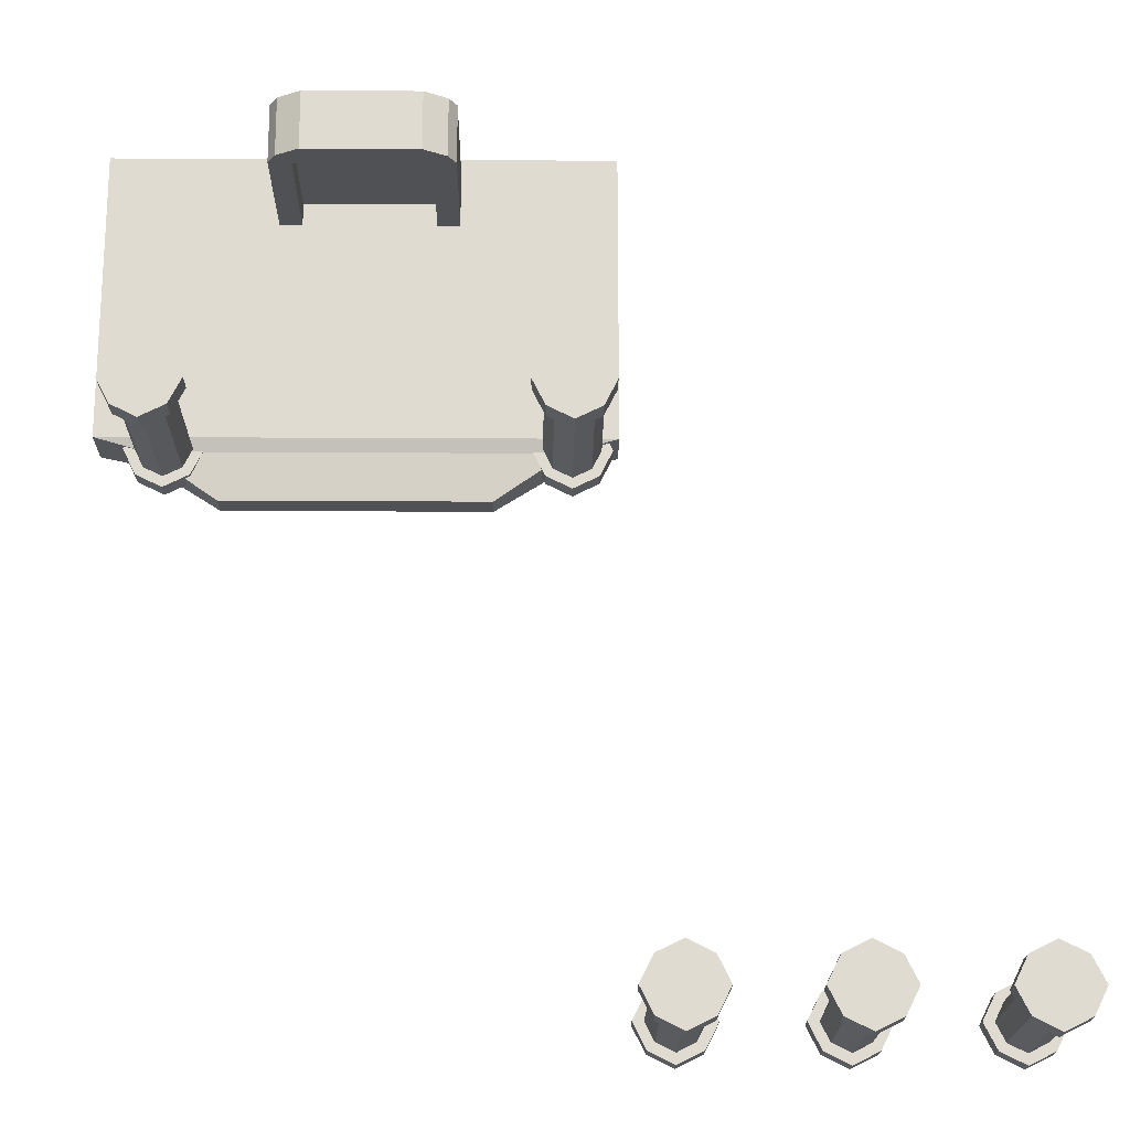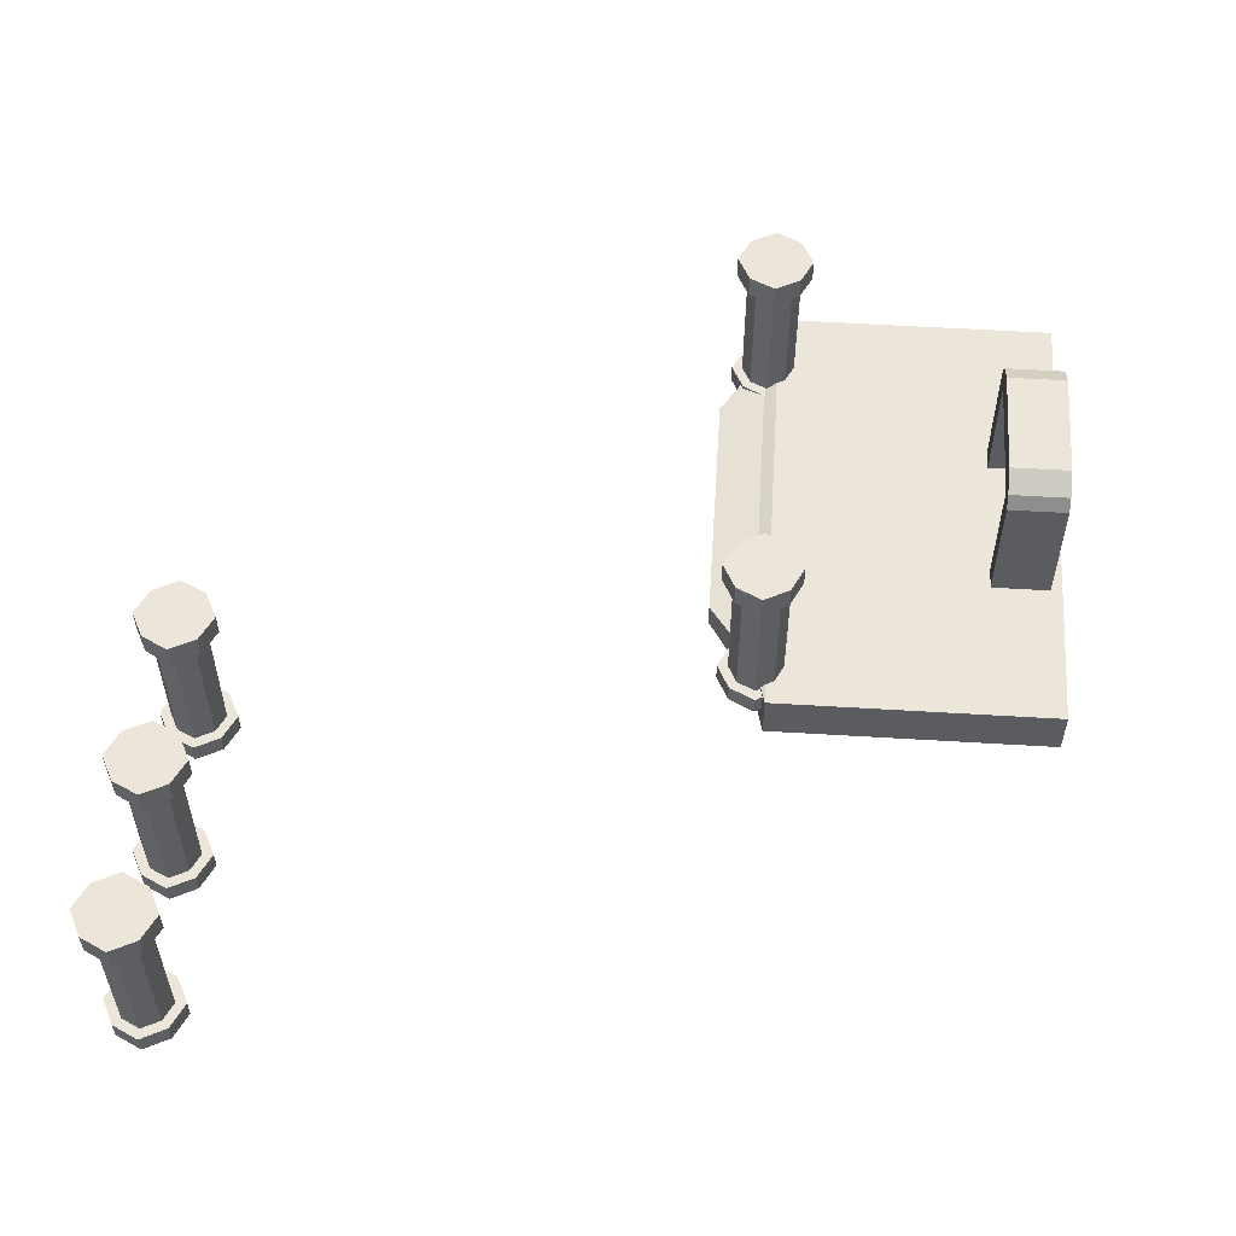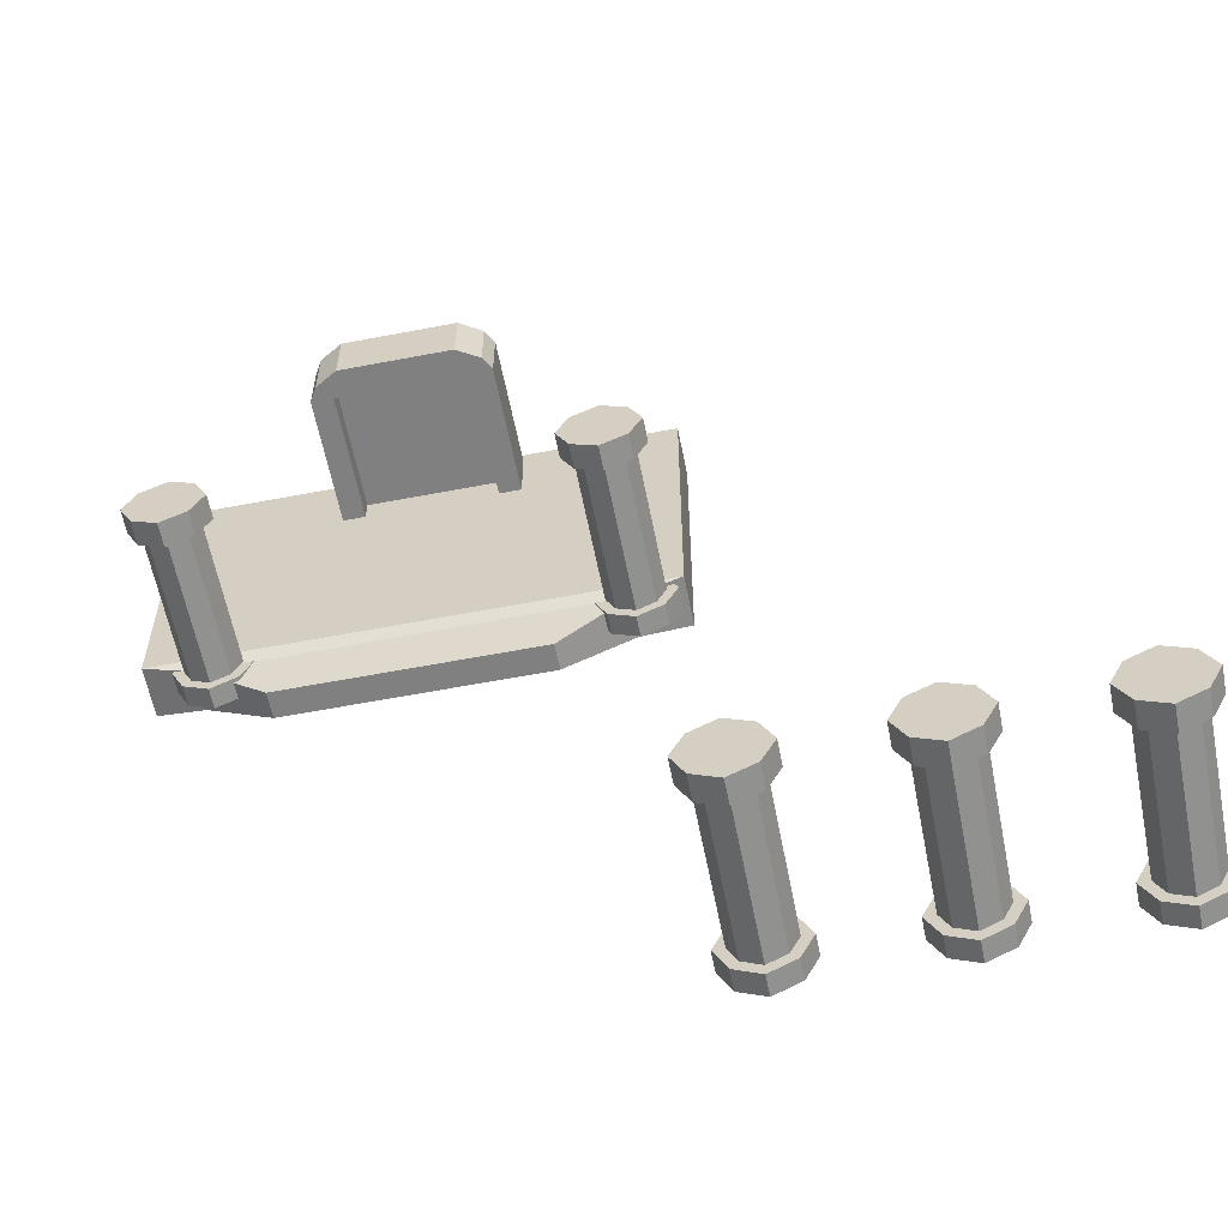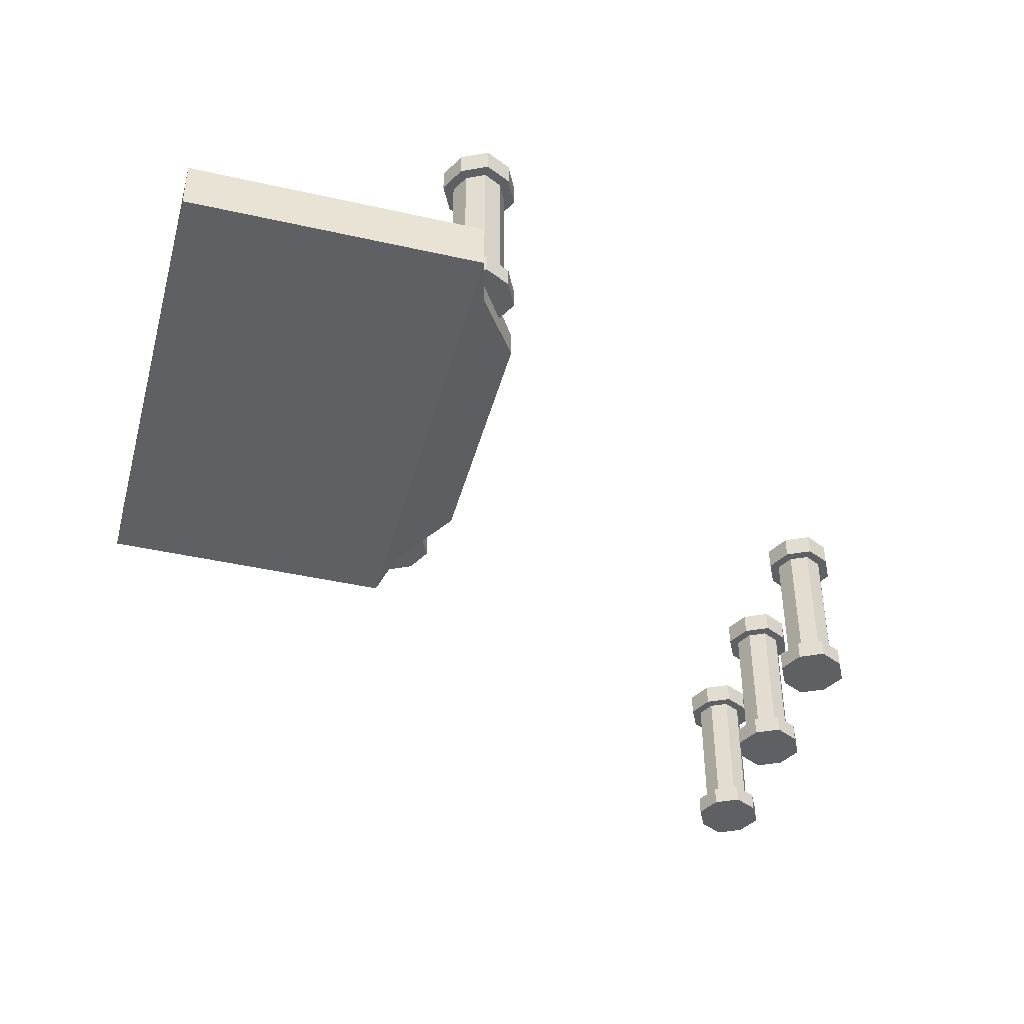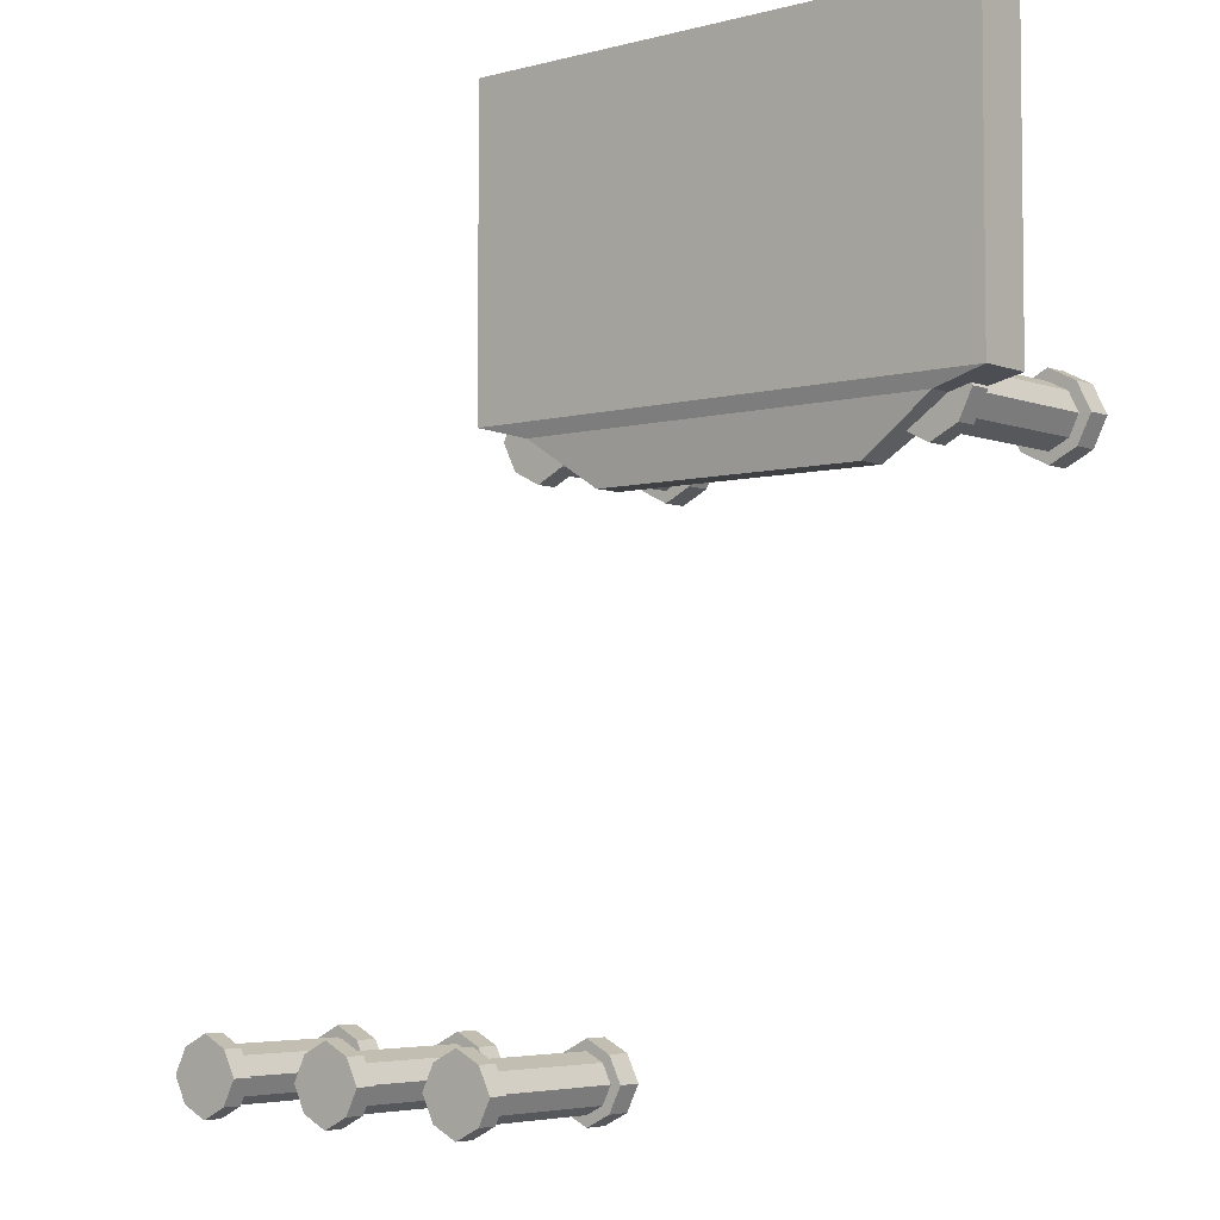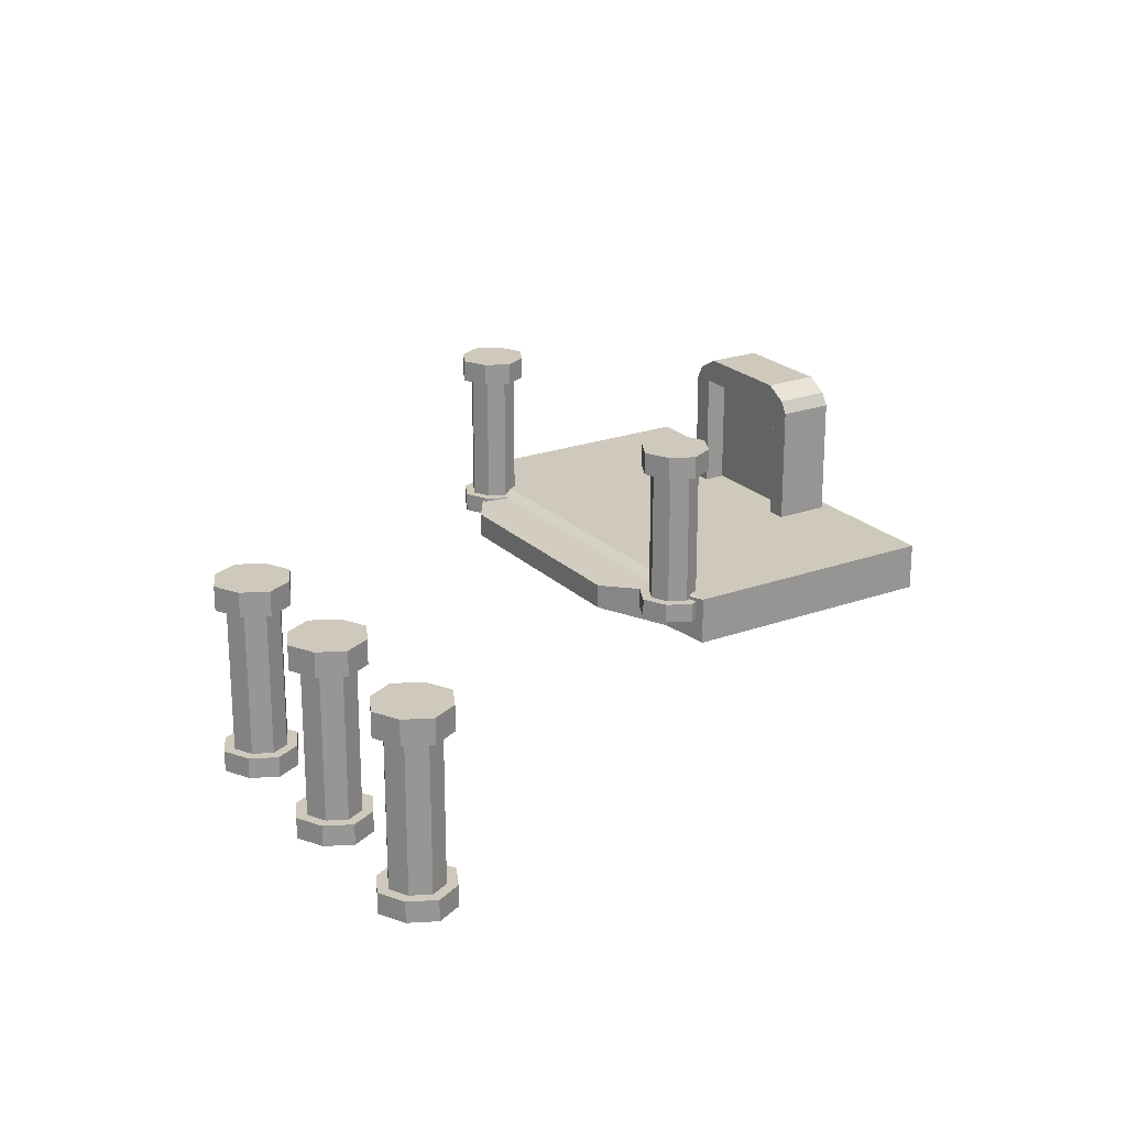
<metadata>
{"format":"obj","ext":"obj","renderer":"f3d","projection":"perspective","resolution":1024,"background":"white","views":[{"elev":-19.7,"azim":179.4,"up":"+Z"},{"elev":55.2,"azim":-86.3,"up":"+Y"},{"elev":-60.1,"azim":-168.9,"up":"+Z"},{"elev":-43.4,"azim":75.1,"up":"+Y"},{"elev":-4.8,"azim":40.2,"up":"+Z"},{"elev":22.4,"azim":-122.2,"up":"+Y"}]}
</metadata>
<code>
o Cube.002_Cube
v -13.68 -1.8 10
v -13.4 -1 9.717
v -13.68 -1.8 8
v -13.4 -1 8.283
v -11.68 -1.8 10
v -11.96 -1 9.717
v -11.68 -1.8 8
v -11.96 -1 8.283
v -14.18 -1.8 9
v -13.75 -1 9
v -11.18 -1.8 9
v -11.6 -1 9
v -12.68 -1.8 7.5
v -12.68 -1 7.925
v -12.68 -1.8 10.5
v -12.68 -1 10.08
v -12.68 -1.8 9
v -14.18 -1 9
v -13.68 -1 8
v -12.68 -1 7.5
v -11.68 -1 8
v -11.18 -1 9
v -11.68 -1 10
v -12.68 -1 10.5
v -13.68 -1 10
v -11.6 4.663 9
v -13.75 4.663 9
v -12.68 4.663 7.925
v -12.68 4.663 10.08
v -13.4 4.663 8.283
v -11.96 4.663 8.283
v -11.96 4.663 9.717
v -13.4 4.663 9.717
v -11.17 4.663 9
v -14.18 4.663 9
v -12.68 4.663 7.494
v -12.68 4.663 10.51
v -13.68 4.663 7.996
v -11.68 4.663 7.996
v -11.68 4.663 10
v -13.68 4.663 10
v -12.68 5.605 9
v -11.17 5.605 9
v -14.18 5.605 9
v -12.68 5.605 7.494
v -12.68 5.605 10.51
v -13.68 5.605 7.996
v -11.68 5.605 7.996
v -11.68 5.605 10
v -13.68 5.605 10
f 9 18 19 3
f 13 20 21 7
f 11 22 23 5
f 15 24 25 1
f 17 11 5 15
f 14 4 30 28
f 8 14 28 31
f 13 7 11 17
f 7 21 22 11
f 1 25 18 9
f 3 13 17 9
f 2 16 29 33
f 12 8 31 26
f 9 17 15 1
f 5 23 24 15
f 3 19 20 13
f 10 4 19 18
f 14 8 21 20
f 12 6 23 22
f 16 2 25 24
f 2 10 18 25
f 8 12 22 21
f 4 14 20 19
f 6 16 24 23
f 31 28 36 39
f 33 29 37 41
f 26 31 39 34
f 29 32 40 37
f 10 2 33 27
f 6 12 26 32
f 4 10 27 30
f 16 6 32 29
f 36 38 47 45
f 39 36 45 48
f 41 37 46 50
f 34 39 48 43
f 28 30 38 36
f 27 33 41 35
f 32 26 34 40
f 30 27 35 38
f 42 44 50 46
f 45 47 44 42
f 48 45 42 43
f 43 42 46 49
f 35 41 50 44
f 40 34 43 49
f 38 35 44 47
f 37 40 49 46
o Cube.003_Cube.002
v -19.68 -1.8 10
v -19.4 -1 9.717
v -19.68 -1.8 8
v -19.4 -1 8.283
v -17.68 -1.8 10
v -17.96 -1 9.717
v -17.68 -1.8 8
v -17.96 -1 8.283
v -20.18 -1.8 9
v -19.75 -1 9
v -17.18 -1.8 9
v -17.6 -1 9
v -18.68 -1.8 7.5
v -18.68 -1 7.925
v -18.68 -1.8 10.5
v -18.68 -1 10.08
v -18.68 -1.8 9
v -20.18 -1 9
v -19.68 -1 8
v -18.68 -1 7.5
v -17.68 -1 8
v -17.18 -1 9
v -17.68 -1 10
v -18.68 -1 10.5
v -19.68 -1 10
v -17.6 4.663 9
v -19.75 4.663 9
v -18.68 4.663 7.925
v -18.68 4.663 10.08
v -19.4 4.663 8.283
v -17.96 4.663 8.283
v -17.96 4.663 9.717
v -19.4 4.663 9.717
v -17.17 4.663 9
v -20.18 4.663 9
v -18.68 4.663 7.494
v -18.68 4.663 10.51
v -19.68 4.663 7.996
v -17.68 4.663 7.996
v -17.68 4.663 10
v -19.68 4.663 10
v -18.68 5.605 9
v -17.17 5.605 9
v -20.18 5.605 9
v -18.68 5.605 7.494
v -18.68 5.605 10.51
v -19.68 5.605 7.996
v -17.68 5.605 7.996
v -17.68 5.605 10
v -19.68 5.605 10
f 59 68 69 53
f 63 70 71 57
f 61 72 73 55
f 65 74 75 51
f 67 61 55 65
f 64 54 80 78
f 58 64 78 81
f 63 57 61 67
f 57 71 72 61
f 51 75 68 59
f 53 63 67 59
f 52 66 79 83
f 62 58 81 76
f 59 67 65 51
f 55 73 74 65
f 53 69 70 63
f 60 54 69 68
f 64 58 71 70
f 62 56 73 72
f 66 52 75 74
f 52 60 68 75
f 58 62 72 71
f 54 64 70 69
f 56 66 74 73
f 81 78 86 89
f 83 79 87 91
f 76 81 89 84
f 79 82 90 87
f 60 52 83 77
f 56 62 76 82
f 54 60 77 80
f 66 56 82 79
f 86 88 97 95
f 89 86 95 98
f 91 87 96 100
f 84 89 98 93
f 78 80 88 86
f 77 83 91 85
f 82 76 84 90
f 80 77 85 88
f 92 94 100 96
f 95 97 94 92
f 98 95 92 93
f 93 92 96 99
f 85 91 100 94
f 90 84 93 99
f 88 85 94 97
f 87 90 99 96
o Cube.005_Cube.003
v -25.68 -1.8 10
v -25.4 -1 9.717
v -25.68 -1.8 8
v -25.4 -1 8.283
v -23.68 -1.8 10
v -23.96 -1 9.717
v -23.68 -1.8 8
v -23.96 -1 8.283
v -26.18 -1.8 9
v -25.75 -1 9
v -23.18 -1.8 9
v -23.6 -1 9
v -24.68 -1.8 7.5
v -24.68 -1 7.925
v -24.68 -1.8 10.5
v -24.68 -1 10.08
v -24.68 -1.8 9
v -26.18 -1 9
v -25.68 -1 8
v -24.68 -1 7.5
v -23.68 -1 8
v -23.18 -1 9
v -23.68 -1 10
v -24.68 -1 10.5
v -25.68 -1 10
v -23.6 4.663 9
v -25.75 4.663 9
v -24.68 4.663 7.925
v -24.68 4.663 10.08
v -25.4 4.663 8.283
v -23.96 4.663 8.283
v -23.96 4.663 9.717
v -25.4 4.663 9.717
v -23.17 4.663 9
v -26.18 4.663 9
v -24.68 4.663 7.494
v -24.68 4.663 10.51
v -25.68 4.663 7.996
v -23.68 4.663 7.996
v -23.68 4.663 10
v -25.68 4.663 10
v -24.68 5.605 9
v -23.17 5.605 9
v -26.18 5.605 9
v -24.68 5.605 7.494
v -24.68 5.605 10.51
v -25.68 5.605 7.996
v -23.68 5.605 7.996
v -23.68 5.605 10
v -25.68 5.605 10
f 109 118 119 103
f 113 120 121 107
f 111 122 123 105
f 115 124 125 101
f 117 111 105 115
f 114 104 130 128
f 108 114 128 131
f 113 107 111 117
f 107 121 122 111
f 101 125 118 109
f 103 113 117 109
f 102 116 129 133
f 112 108 131 126
f 109 117 115 101
f 105 123 124 115
f 103 119 120 113
f 110 104 119 118
f 114 108 121 120
f 112 106 123 122
f 116 102 125 124
f 102 110 118 125
f 108 112 122 121
f 104 114 120 119
f 106 116 124 123
f 131 128 136 139
f 133 129 137 141
f 126 131 139 134
f 129 132 140 137
f 110 102 133 127
f 106 112 126 132
f 104 110 127 130
f 116 106 132 129
f 136 138 147 145
f 139 136 145 148
f 141 137 146 150
f 134 139 148 143
f 128 130 138 136
f 127 133 141 135
f 132 126 134 140
f 130 127 135 138
f 142 144 150 146
f 145 147 144 142
f 148 145 142 143
f 143 142 146 149
f 135 141 150 144
f 140 134 143 149
f 138 135 144 147
f 137 140 149 146
o Cube.006_Cube.004
v -10.18 -1.8 31
v -9.896 -1 30.72
v -10.18 -1.8 29
v -9.896 -1 29.28
v -8.179 -1.8 31
v -8.462 -1 30.72
v -8.179 -1.8 29
v -8.462 -1 29.28
v -10.68 -1.8 30
v -10.25 -1 30
v -7.679 -1.8 30
v -8.103 -1 30
v -9.179 -1.8 28.5
v -9.179 -1 28.92
v -9.179 -1.8 31.5
v -9.179 -1 31.08
v -9.179 -1.8 30
v -10.68 -1 30
v -10.18 -1 29
v -9.179 -1 28.5
v -8.179 -1 29
v -7.679 -1 30
v -8.179 -1 31
v -9.179 -1 31.5
v -10.18 -1 31
v -8.103 4.663 30
v -10.25 4.663 30
v -9.179 4.663 28.92
v -9.179 4.663 31.08
v -9.896 4.663 29.28
v -8.462 4.663 29.28
v -8.462 4.663 30.72
v -9.896 4.663 30.72
v -7.673 4.663 30
v -10.68 4.663 30
v -9.179 4.663 28.49
v -9.179 4.663 31.51
v -10.18 4.663 29
v -8.175 4.663 29
v -8.175 4.663 31
v -10.18 4.663 31
v -9.179 5.605 30
v -7.673 5.605 30
v -10.68 5.605 30
v -9.179 5.605 28.49
v -9.179 5.605 31.51
v -10.18 5.605 29
v -8.175 5.605 29
v -8.175 5.605 31
v -10.18 5.605 31
f 159 168 169 153
f 163 170 171 157
f 161 172 173 155
f 165 174 175 151
f 167 161 155 165
f 164 154 180 178
f 158 164 178 181
f 163 157 161 167
f 157 171 172 161
f 151 175 168 159
f 153 163 167 159
f 152 166 179 183
f 162 158 181 176
f 159 167 165 151
f 155 173 174 165
f 153 169 170 163
f 160 154 169 168
f 164 158 171 170
f 162 156 173 172
f 166 152 175 174
f 152 160 168 175
f 158 162 172 171
f 154 164 170 169
f 156 166 174 173
f 181 178 186 189
f 183 179 187 191
f 176 181 189 184
f 179 182 190 187
f 160 152 183 177
f 156 162 176 182
f 154 160 177 180
f 166 156 182 179
f 186 188 197 195
f 189 186 195 198
f 191 187 196 200
f 184 189 198 193
f 178 180 188 186
f 177 183 191 185
f 182 176 184 190
f 180 177 185 188
f 192 194 200 196
f 195 197 194 192
f 198 195 192 193
f 193 192 196 199
f 185 191 200 194
f 190 184 193 199
f 188 185 194 197
f 187 190 199 196
o Cube.007
v 4.821 -1.8 31
v 5.104 -1 30.72
v 4.821 -1.8 29
v 5.104 -1 29.28
v 6.821 -1.8 31
v 6.538 -1 30.72
v 6.821 -1.8 29
v 6.538 -1 29.28
v 4.321 -1.8 30
v 4.746 -1 30
v 7.321 -1.8 30
v 6.897 -1 30
v 5.821 -1.8 28.5
v 5.821 -1 28.92
v 5.821 -1.8 31.5
v 5.821 -1 31.08
v 5.821 -1.8 30
v 4.321 -1 30
v 4.821 -1 29
v 5.821 -1 28.5
v 6.821 -1 29
v 7.321 -1 30
v 6.821 -1 31
v 5.821 -1 31.5
v 4.821 -1 31
v 6.897 4.663 30
v 4.746 4.663 30
v 5.821 4.663 28.92
v 5.821 4.663 31.08
v 5.104 4.663 29.28
v 6.538 4.663 29.28
v 6.538 4.663 30.72
v 5.104 4.663 30.72
v 7.327 4.663 30
v 4.315 4.663 30
v 5.821 4.663 28.49
v 5.821 4.663 31.51
v 4.817 4.663 29
v 6.825 4.663 29
v 6.825 4.663 31
v 4.817 4.663 31
v 5.821 5.605 30
v 7.327 5.605 30
v 4.315 5.605 30
v 5.821 5.605 28.49
v 5.821 5.605 31.51
v 4.817 5.605 29
v 6.825 5.605 29
v 6.825 5.605 31
v 4.817 5.605 31
f 209 218 219 203
f 213 220 221 207
f 211 222 223 205
f 215 224 225 201
f 217 211 205 215
f 214 204 230 228
f 208 214 228 231
f 213 207 211 217
f 207 221 222 211
f 201 225 218 209
f 203 213 217 209
f 202 216 229 233
f 212 208 231 226
f 209 217 215 201
f 205 223 224 215
f 203 219 220 213
f 210 204 219 218
f 214 208 221 220
f 212 206 223 222
f 216 202 225 224
f 202 210 218 225
f 208 212 222 221
f 204 214 220 219
f 206 216 224 223
f 231 228 236 239
f 233 229 237 241
f 226 231 239 234
f 229 232 240 237
f 210 202 233 227
f 206 212 226 232
f 204 210 227 230
f 216 206 232 229
f 236 238 247 245
f 239 236 245 248
f 241 237 246 250
f 234 239 248 243
f 228 230 238 236
f 227 233 241 235
f 232 226 234 240
f 230 227 235 238
f 242 244 250 246
f 245 247 244 242
f 248 245 242 243
f 243 242 246 249
f 235 241 250 244
f 240 234 243 249
f 238 235 244 247
f 237 240 249 246
o Cube.008
v -10.9 -2.812 41.85
v -10.9 -0.8124 41.85
v -10.9 -2.812 30.39
v -10.9 -0.8124 30.39
v 8.429 -2.812 41.85
v 8.429 -0.8124 41.85
v 8.429 -2.812 30.39
v 8.429 -0.8124 30.39
v -8.958 -1.013 29.89
v -8.958 -2.612 29.89
v 6.489 -2.612 29.89
v 6.489 -1.013 29.89
v -6.277 -1.291 28.09
v -6.277 -2.334 28.09
v 3.809 -2.334 28.09
v 3.809 -1.291 28.09
f 251 252 254 253
f 253 254 259 260
f 257 258 256 255
f 255 256 252 251
f 253 257 255 251
f 258 254 252 256
f 259 262 266 263
f 258 257 261 262
f 257 253 260 261
f 254 258 262 259
f 264 263 266 265
f 260 259 263 264
f 262 261 265 266
f 261 260 264 265
o Cube.009
v -4.641 -1.484 41.39
v -4.641 4.722 41.39
v -4.084 -0.9268 39.04
v -4.084 4.165 39.04
v 1.565 -1.484 41.39
v 1.565 4.722 41.39
v 1.008 -0.9268 39.04
v 1.008 4.165 39.04
v -4.949 -0.961 39.04
v -4.949 -0.961 41.39
v -4.949 4.199 41.39
v -4.949 4.199 39.04
v 1.874 4.199 39.04
v 1.874 -0.961 39.04
v 1.874 -0.961 41.39
v 1.874 4.199 41.39
v -4.641 4.722 39.04
v -4.641 -1.484 39.04
v 1.565 -1.484 39.04
v 1.565 4.722 39.04
v -4.084 4.165 39.96
v -4.084 -0.9268 39.96
v 1.008 -0.9268 39.96
v 1.008 4.165 39.96
v -3.741 5.237 41.39
v -3.741 5.237 39.04
v 0.6659 5.237 39.04
v 0.6659 5.237 41.39
f 286 272 282 279
f 270 274 290 287
f 267 268 277 276
f 271 272 268 267
f 284 285 271 267
f 272 286 293 294
f 276 277 278 275
f 280 279 282 281
f 285 286 279 280
f 268 283 278 277
f 284 267 276 275
f 272 271 281 282
f 271 285 280 281
f 283 284 275 278
f 270 269 284 283
f 269 273 285 284
f 274 270 283 286
f 273 274 286 285
f 288 287 290 289
f 269 270 287 288
f 274 273 289 290
f 273 269 288 289
f 293 292 291 294
f 283 268 291 292
f 268 272 294 291
f 286 283 292 293

</code>
